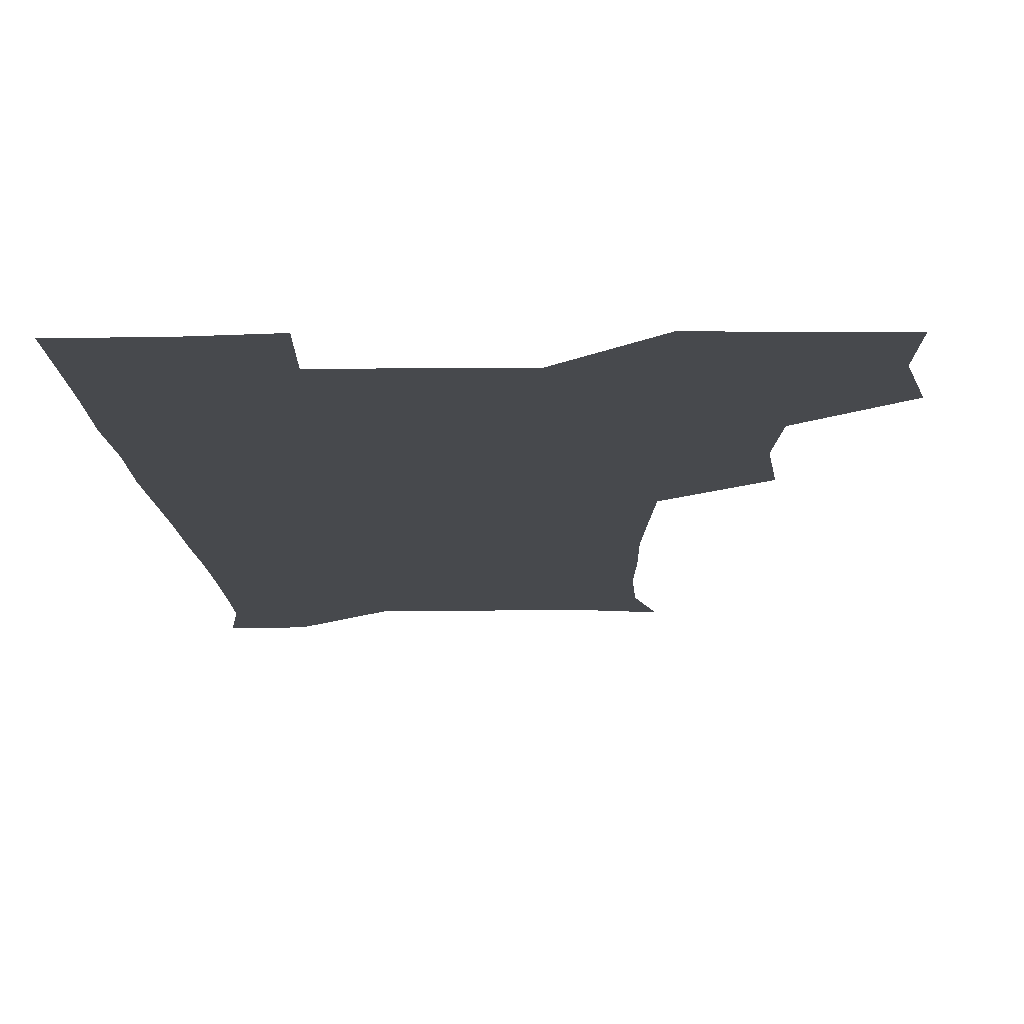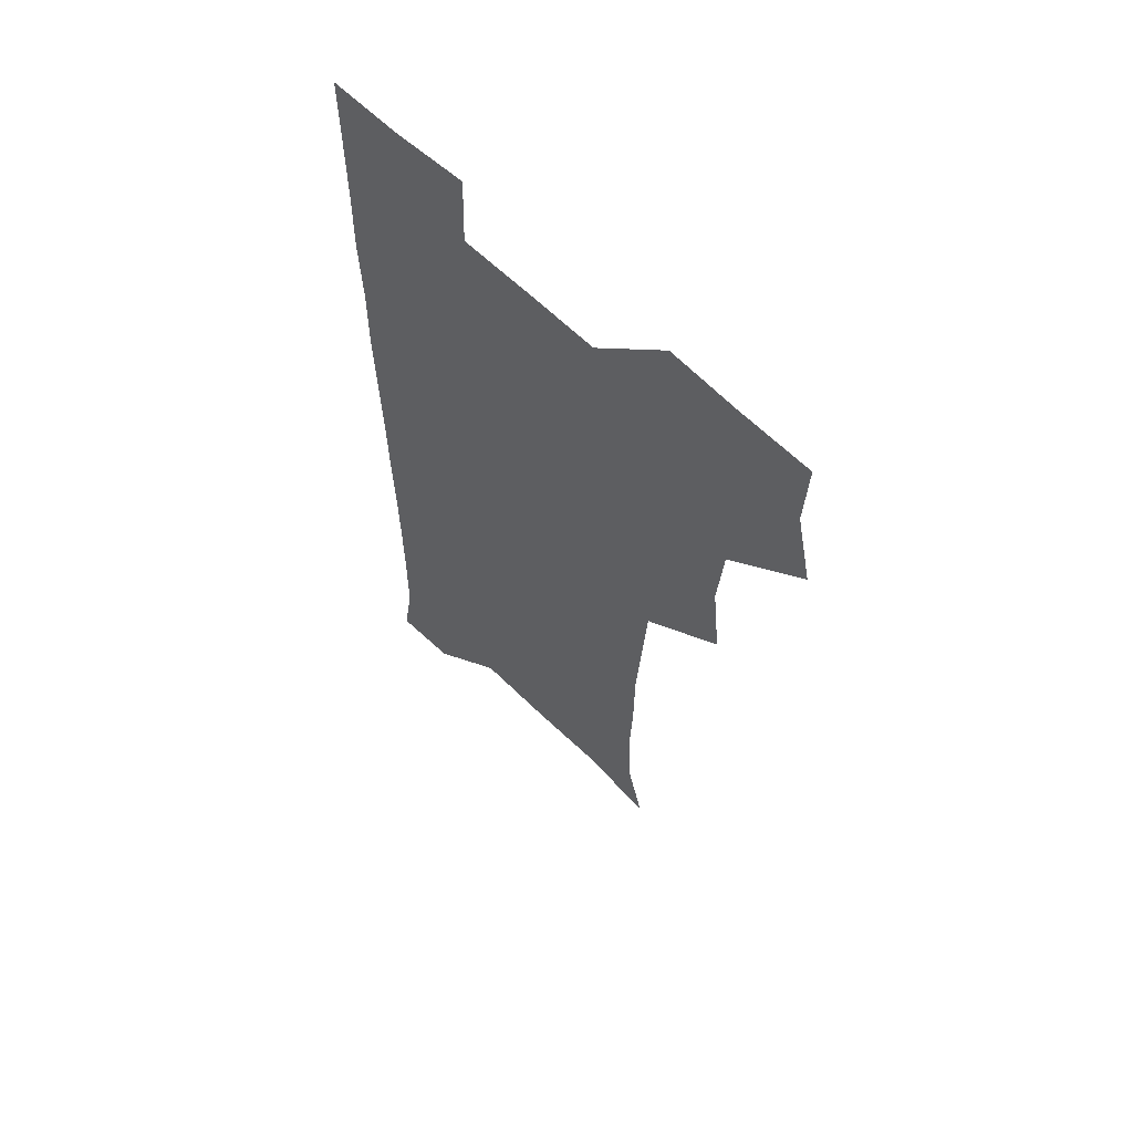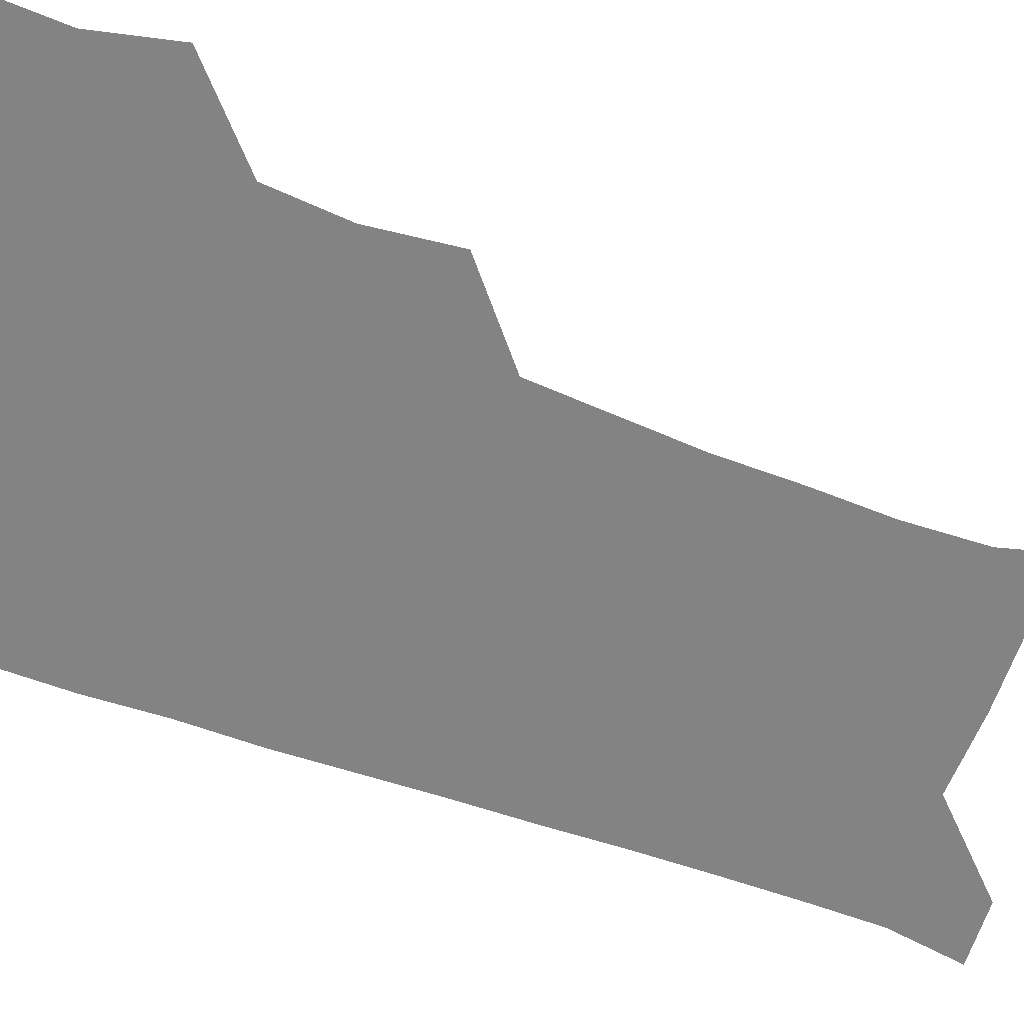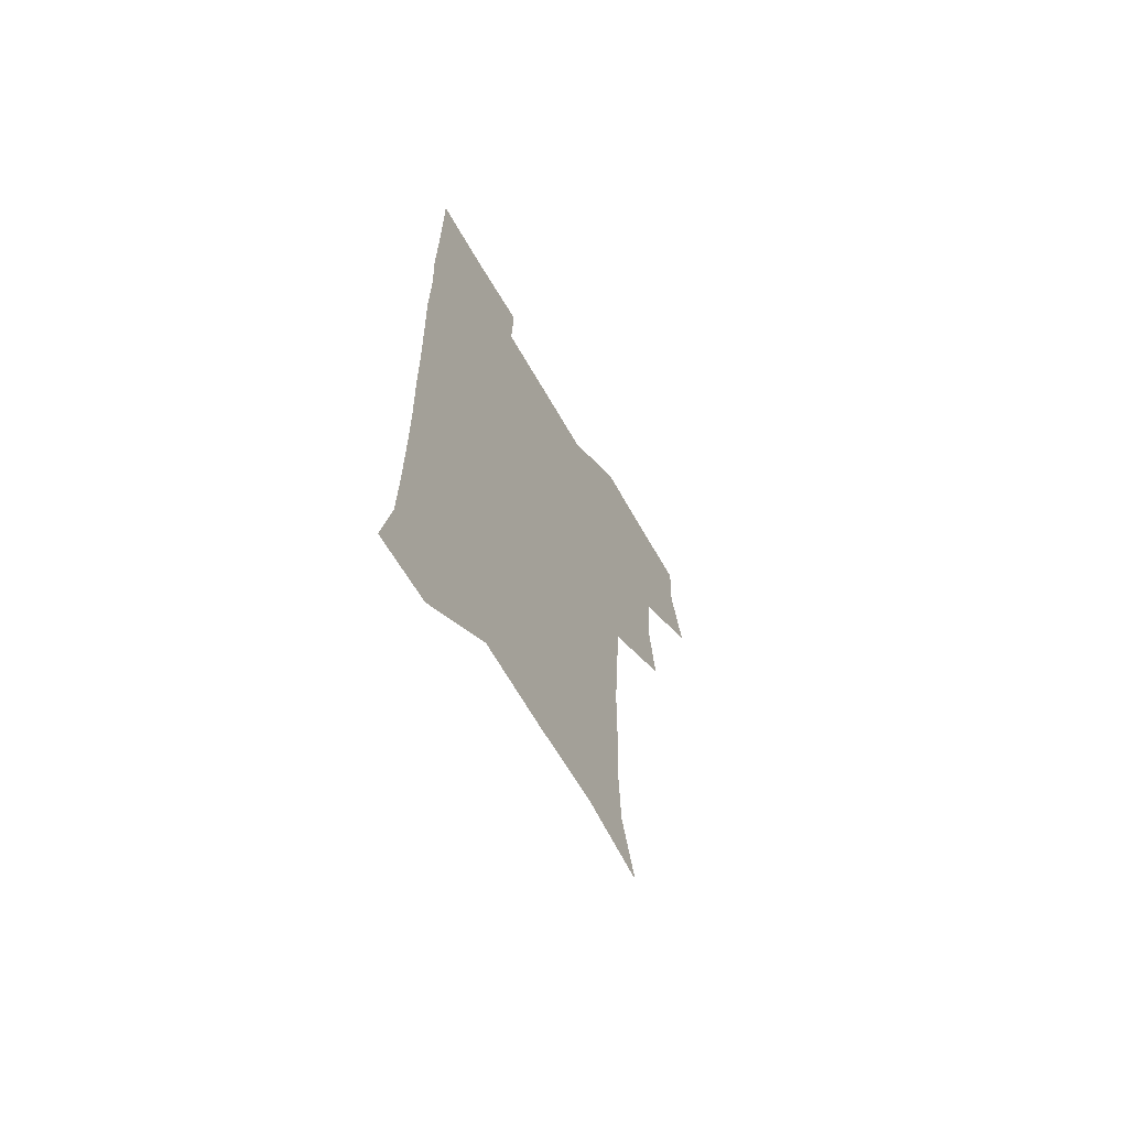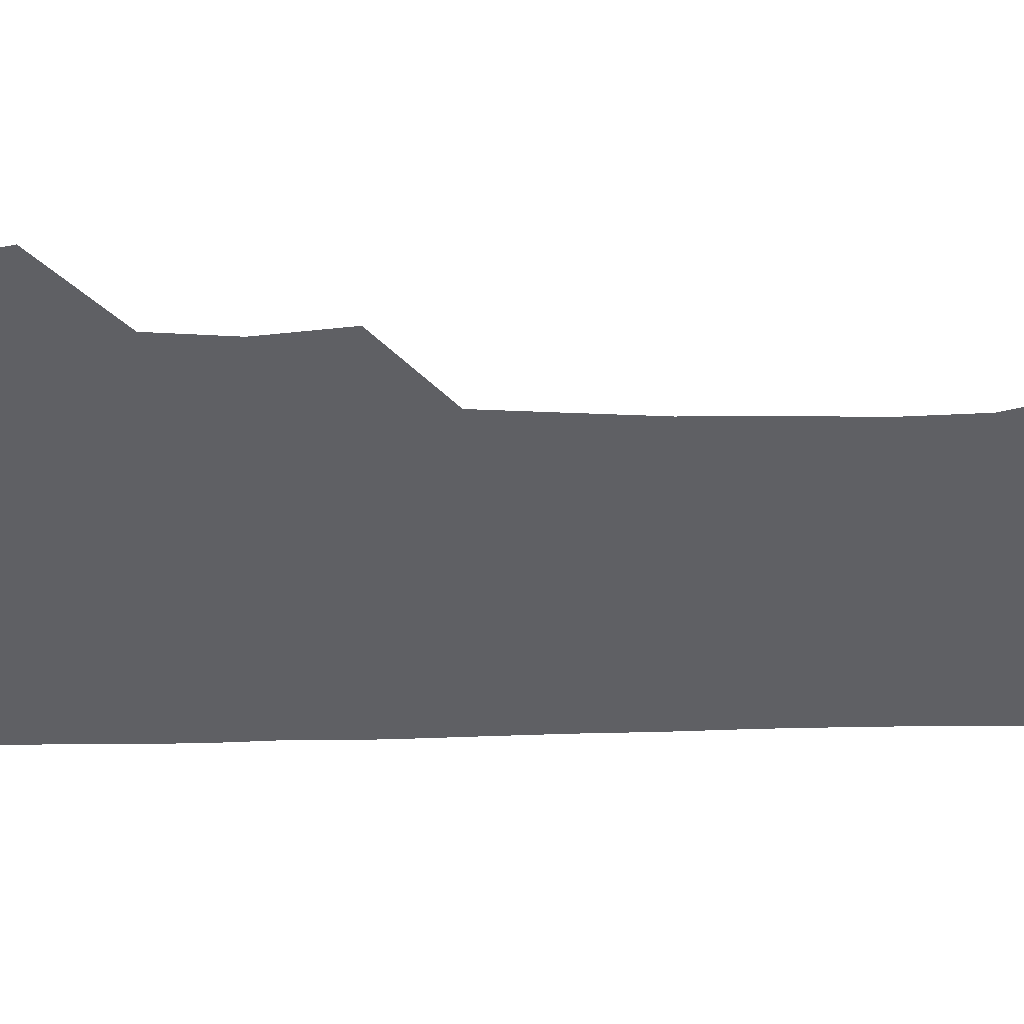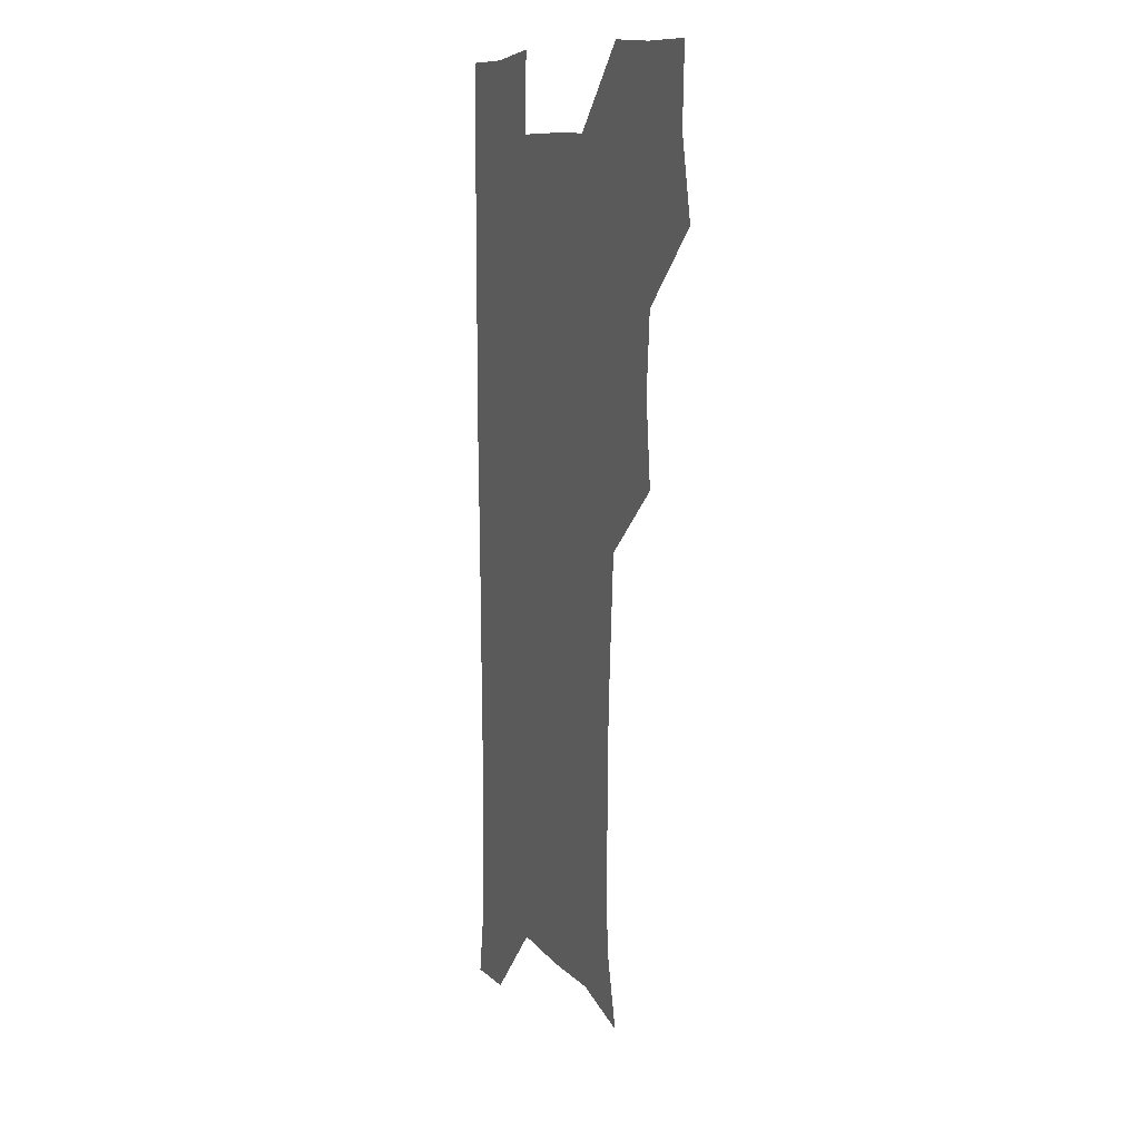
<metadata>
{"format":"obj","ext":"obj","renderer":"f3d","projection":"perspective","resolution":1024,"background":"white","views":[{"elev":-12.3,"azim":-178.4,"up":"+Z"},{"elev":61.9,"azim":-135.3,"up":"+Y"},{"elev":-61.0,"azim":-110.2,"up":"+Z"},{"elev":-67.0,"azim":120.1,"up":"+Y"},{"elev":-43.9,"azim":-88.9,"up":"+Z"},{"elev":10.0,"azim":-111.6,"up":"+Y"}]}
</metadata>
<code>
v 475.5 508.5 0
v 482.5 539.5 0
v 481.3 569.6 0
v 507.5 415.6 0
v 511.1 448.7 0
v 508.6 479.3 0
v 514.5 511.7 0
v 512.9 540.3 0
v 511.3 570.1 0
v 537.5 205.4 0
v 545 234 0
v 546.3 265 0
v 545.1 295.1 0
v 544.8 326.8 0
v 542.8 357.1 0
v 540.6 388.3 0
v 542.9 422.1 0
v 542.2 451.6 0
v 542.9 482.2 0
v 543.2 511.4 0
v 542.1 540.6 0
v 540 572.1 0
v 567.8 211.8 0
v 573.7 242.4 0
v 574.3 272.1 0
v 573.5 301.3 0
v 573.6 332.9 0
v 573.2 363.5 0
v 572.7 393.5 0
v 572.1 422.9 0
v 572.1 452.5 0
v 572.4 482.1 0
v 573.2 511.2 0
v 571.7 540.1 0
v 599.7 210.5 0
v 601.9 242.9 0
v 602.4 275 0
v 602.2 304.9 0
v 601.9 334.4 0
v 601.7 364.2 0
v 601.8 394.9 0
v 601.9 424.7 0
v 602 453.8 0
v 601.7 482.3 0
v 601.8 511.4 0
v 601.3 540.6 0
v 632.9 211.1 0
v 630.7 245.5 0
v 630.2 275.8 0
v 630.1 305.3 0
v 630.1 335.3 0
v 630.4 362.7 0
v 630 395.2 0
v 630.4 424 0
v 630.2 453.7 0
v 630.9 482 0
v 631 511.6 0
v 631.3 540.5 0
v 630.3 572.9 0
v 665.9 178.5 0
v 659.9 211.4 0
v 658.2 243 0
v 657.7 273.8 0
v 658.3 302.7 0
v 657.8 334.1 0
v 658.8 362.8 0
v 660 391.6 0
v 659 423.1 0
v 659.9 452.1 0
v 660.4 481.6 0
v 659.9 511.6 0
v 660.4 540.6 0
v 661 570.1 0
v 692.2 176.8 0
v 687.2 207 0
v 686.8 235.9 0
v 686.9 266 0
v 687.2 296.5 0
v 688.1 326.9 0
v 688.5 357.8 0
v 689.3 388.1 0
v 690.3 418.2 0
v 689.9 449.6 0
v 691.1 479.5 0
v 690.7 510.5 0
v 690.7 540.6 0
v 690.8 570.4 0
f 6 7 1
f 1 7 2
f 7 8 2
f 2 8 3
f 8 9 3
f 16 17 4
f 4 17 5
f 17 18 5
f 5 18 6
f 18 19 6
f 6 19 7
f 19 20 7
f 7 20 8
f 20 21 8
f 8 21 9
f 21 22 9
f 10 23 11
f 23 24 11
f 11 24 12
f 24 25 12
f 12 25 13
f 25 26 13
f 13 26 14
f 26 27 14
f 14 27 15
f 27 28 15
f 15 28 16
f 28 29 16
f 16 29 17
f 29 30 17
f 17 30 18
f 30 31 18
f 18 31 19
f 31 32 19
f 19 32 20
f 32 33 20
f 20 33 21
f 33 34 21
f 21 34 22
f 23 35 24
f 35 36 24
f 24 36 25
f 36 37 25
f 25 37 26
f 37 38 26
f 26 38 27
f 38 39 27
f 27 39 28
f 39 40 28
f 28 40 29
f 40 41 29
f 29 41 30
f 41 42 30
f 30 42 31
f 42 43 31
f 31 43 32
f 43 44 32
f 32 44 33
f 44 45 33
f 33 45 34
f 45 46 34
f 35 47 36
f 47 48 36
f 36 48 37
f 48 49 37
f 37 49 38
f 49 50 38
f 38 50 39
f 50 51 39
f 39 51 40
f 51 52 40
f 40 52 41
f 52 53 41
f 41 53 42
f 53 54 42
f 42 54 43
f 54 55 43
f 43 55 44
f 55 56 44
f 44 56 45
f 56 57 45
f 45 57 46
f 57 58 46
f 60 61 47
f 47 61 48
f 61 62 48
f 48 62 49
f 62 63 49
f 49 63 50
f 63 64 50
f 50 64 51
f 64 65 51
f 51 65 52
f 65 66 52
f 52 66 53
f 66 67 53
f 53 67 54
f 67 68 54
f 54 68 55
f 68 69 55
f 55 69 56
f 69 70 56
f 56 70 57
f 70 71 57
f 57 71 58
f 71 72 58
f 58 72 59
f 72 73 59
f 60 74 61
f 74 75 61
f 61 75 62
f 75 76 62
f 62 76 63
f 76 77 63
f 63 77 64
f 77 78 64
f 64 78 65
f 78 79 65
f 65 79 66
f 79 80 66
f 66 80 67
f 80 81 67
f 67 81 68
f 81 82 68
f 68 82 69
f 82 83 69
f 69 83 70
f 83 84 70
f 70 84 71
f 84 85 71
f 71 85 72
f 85 86 72
f 72 86 73
f 86 87 73

</code>
